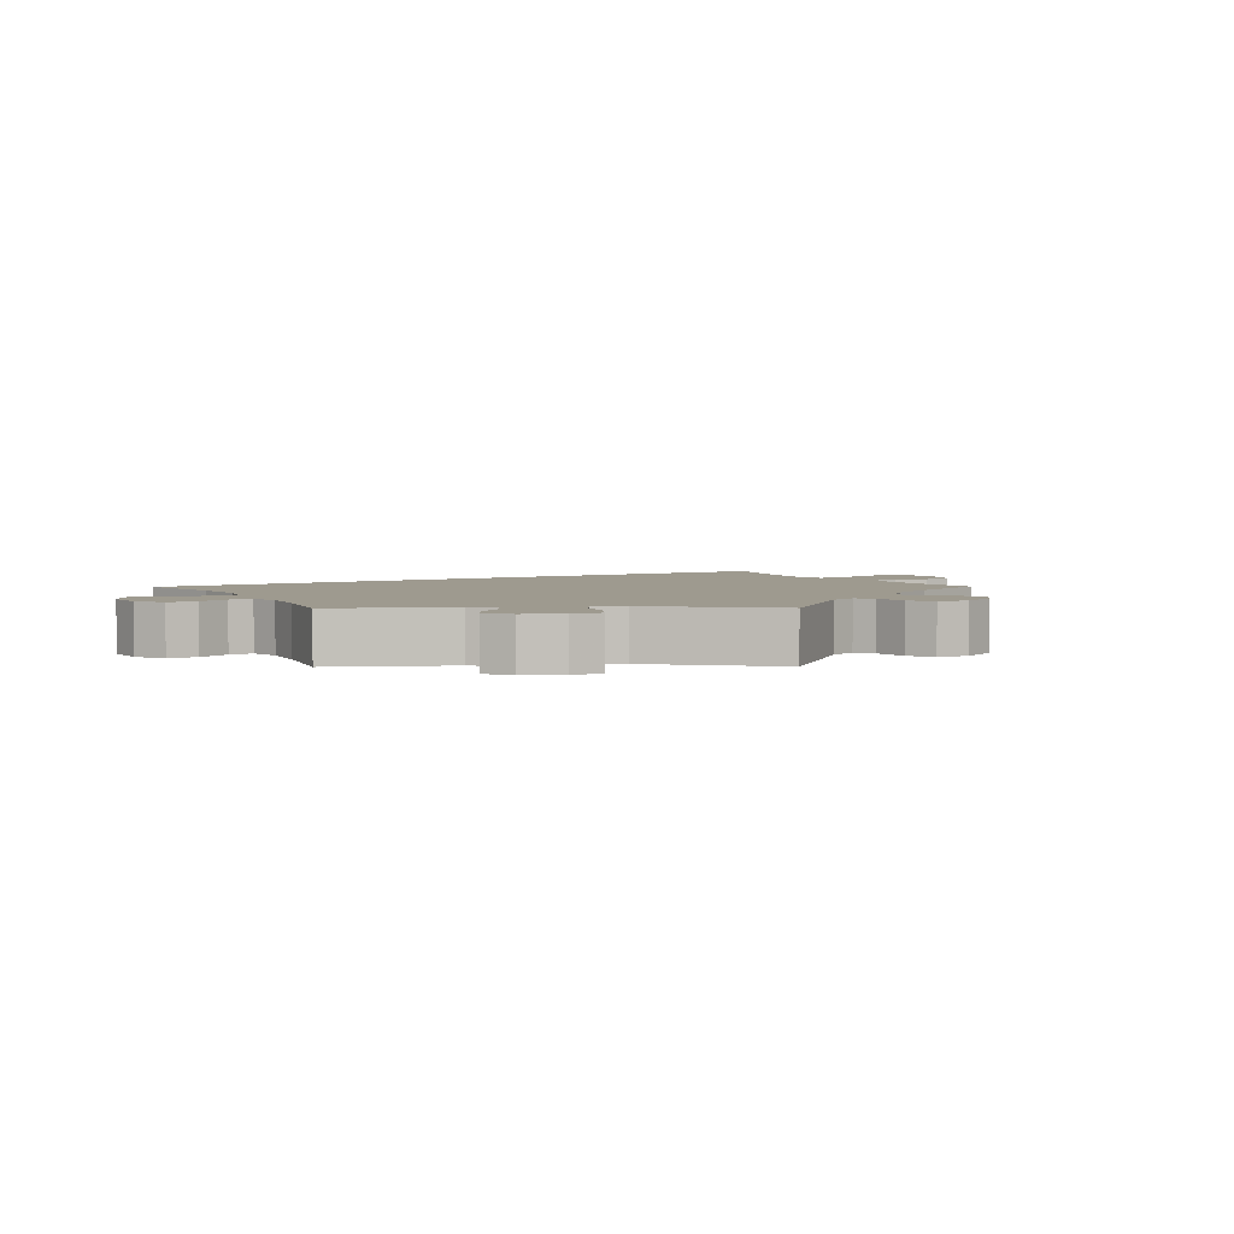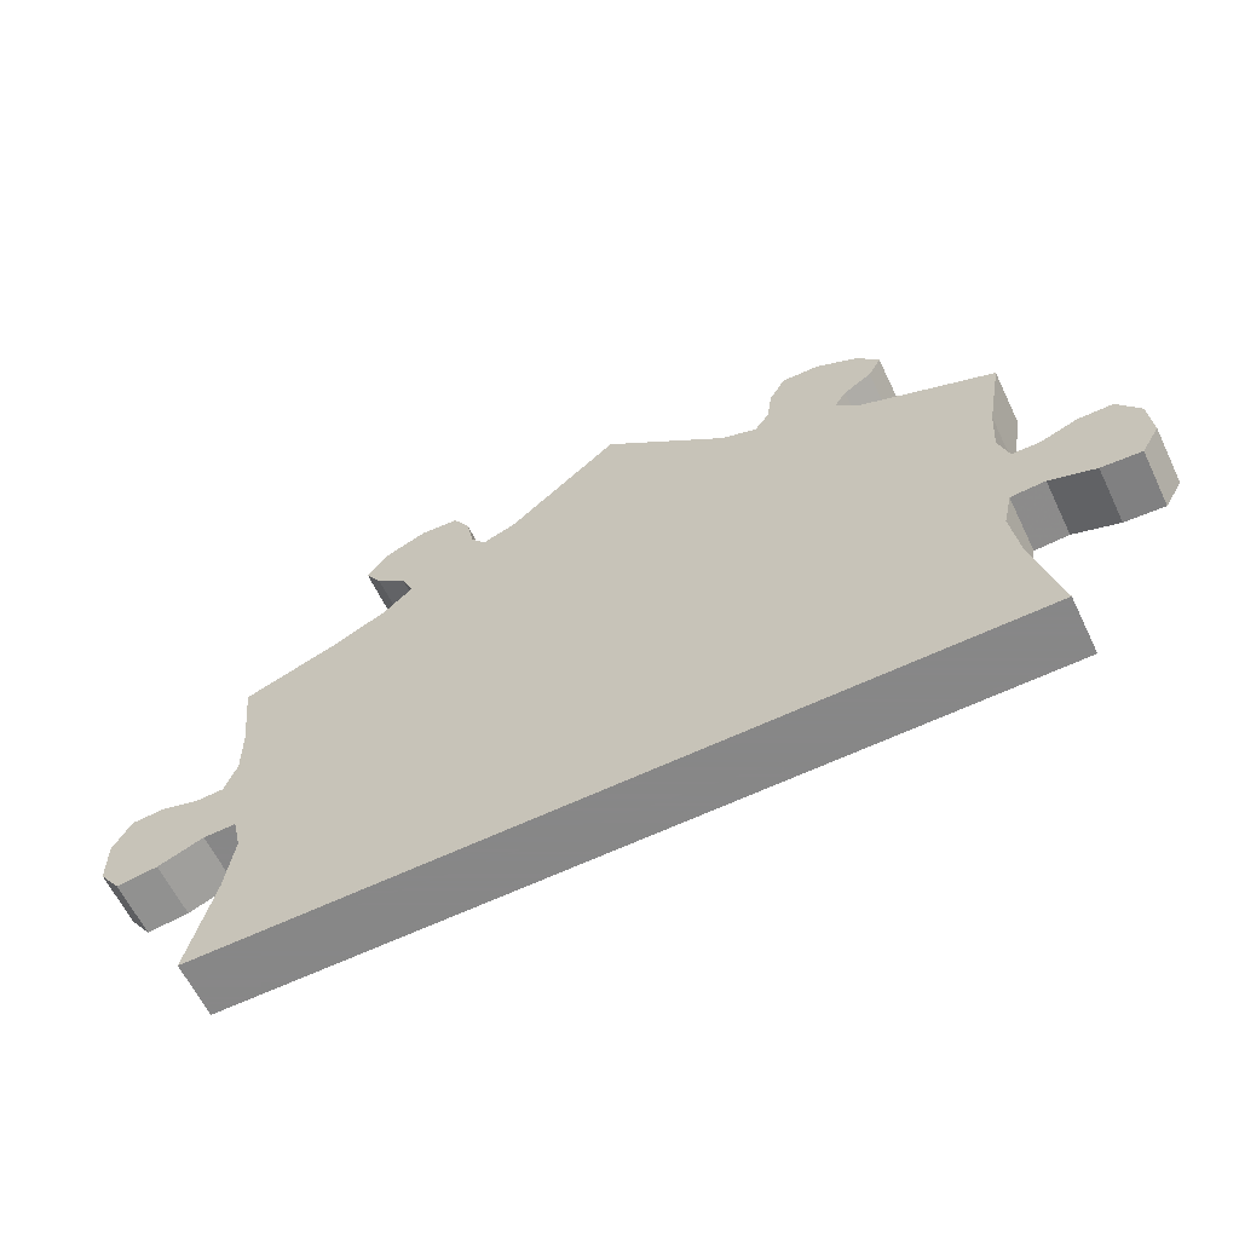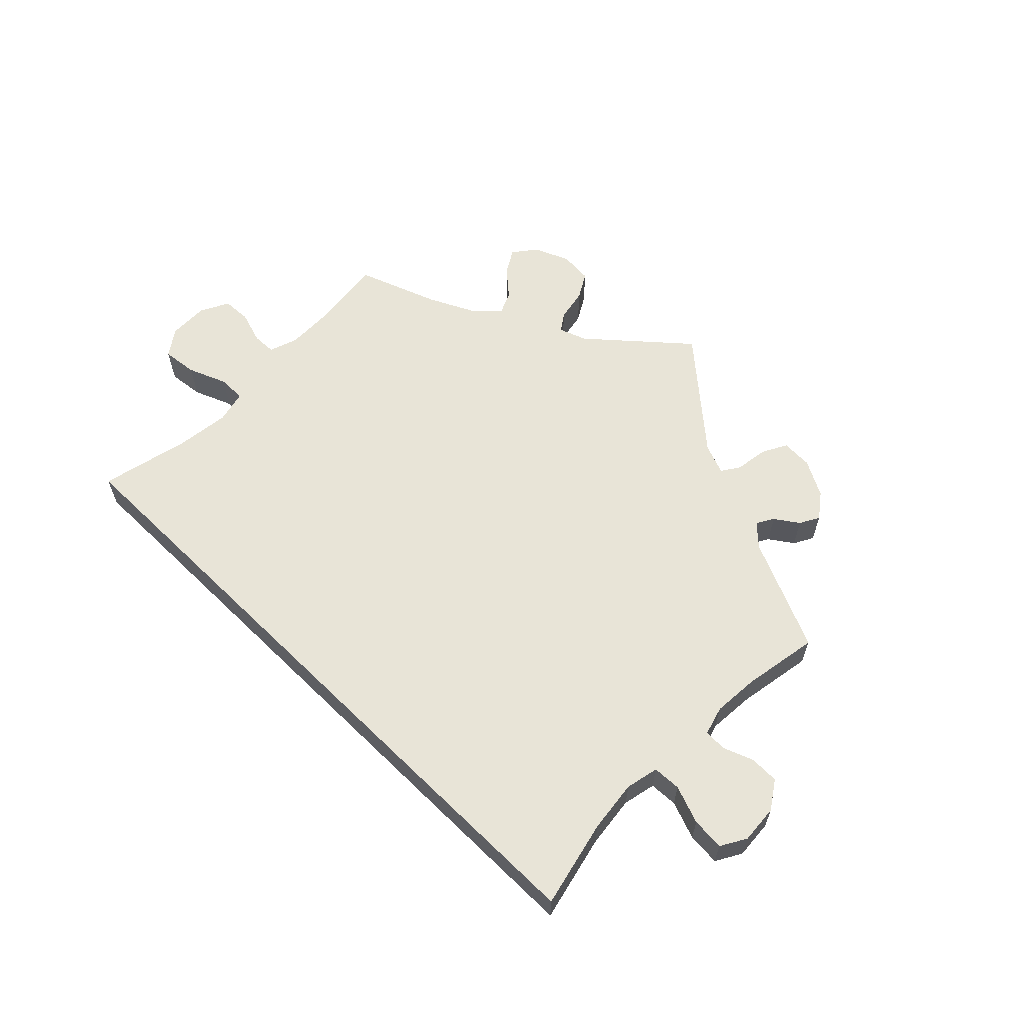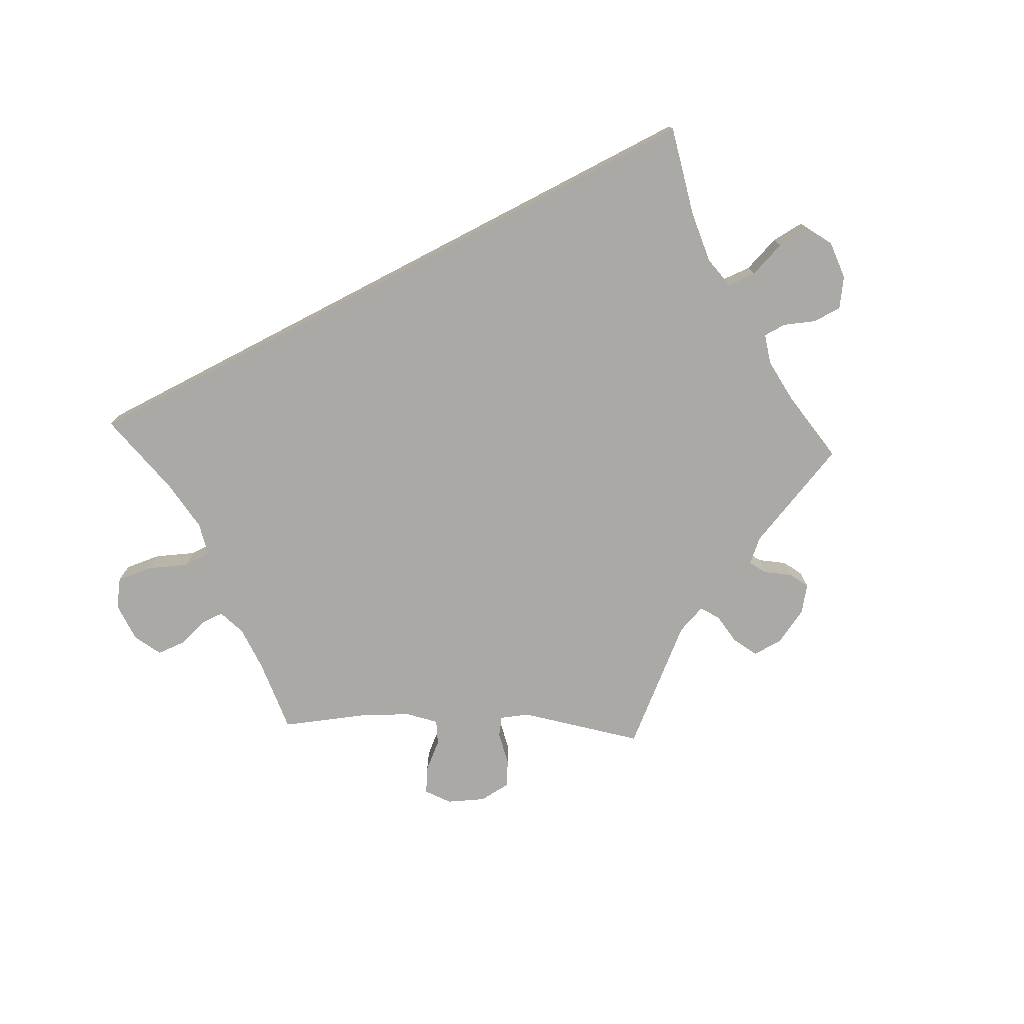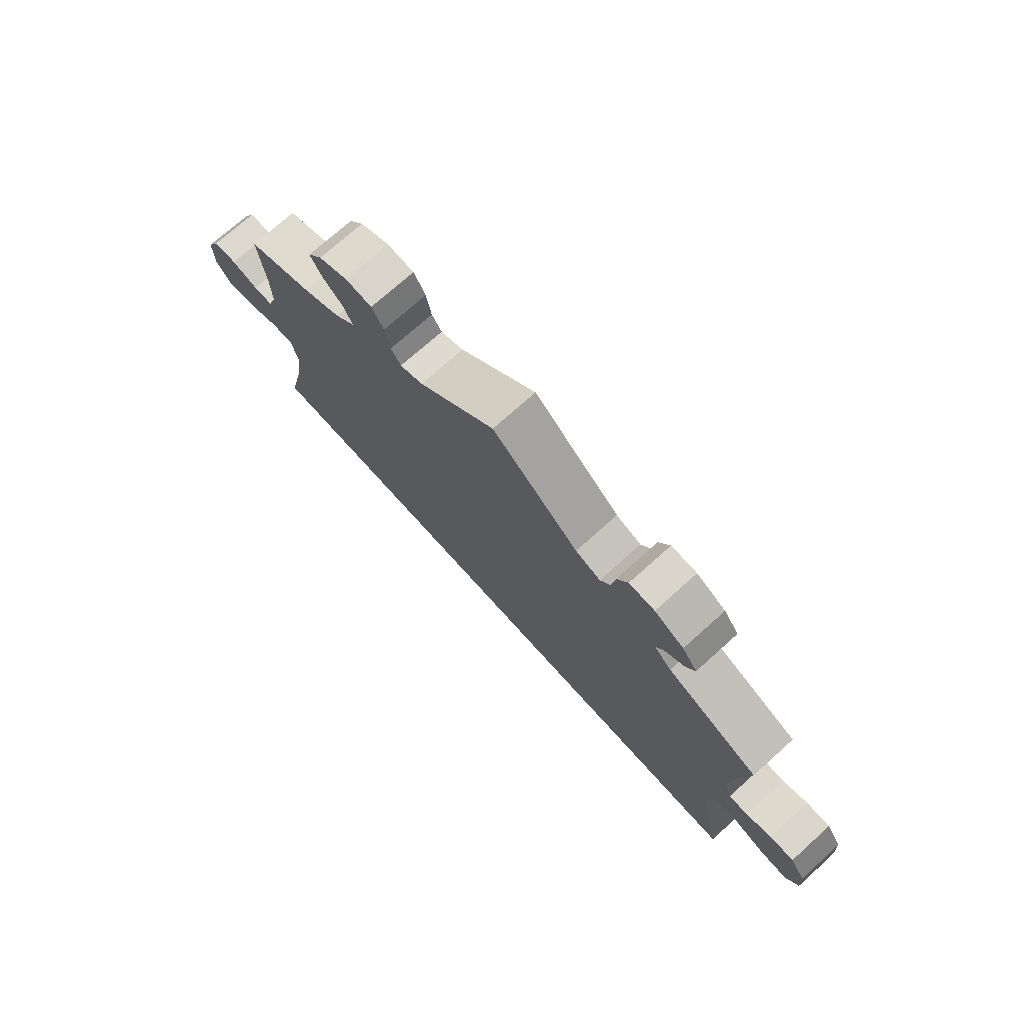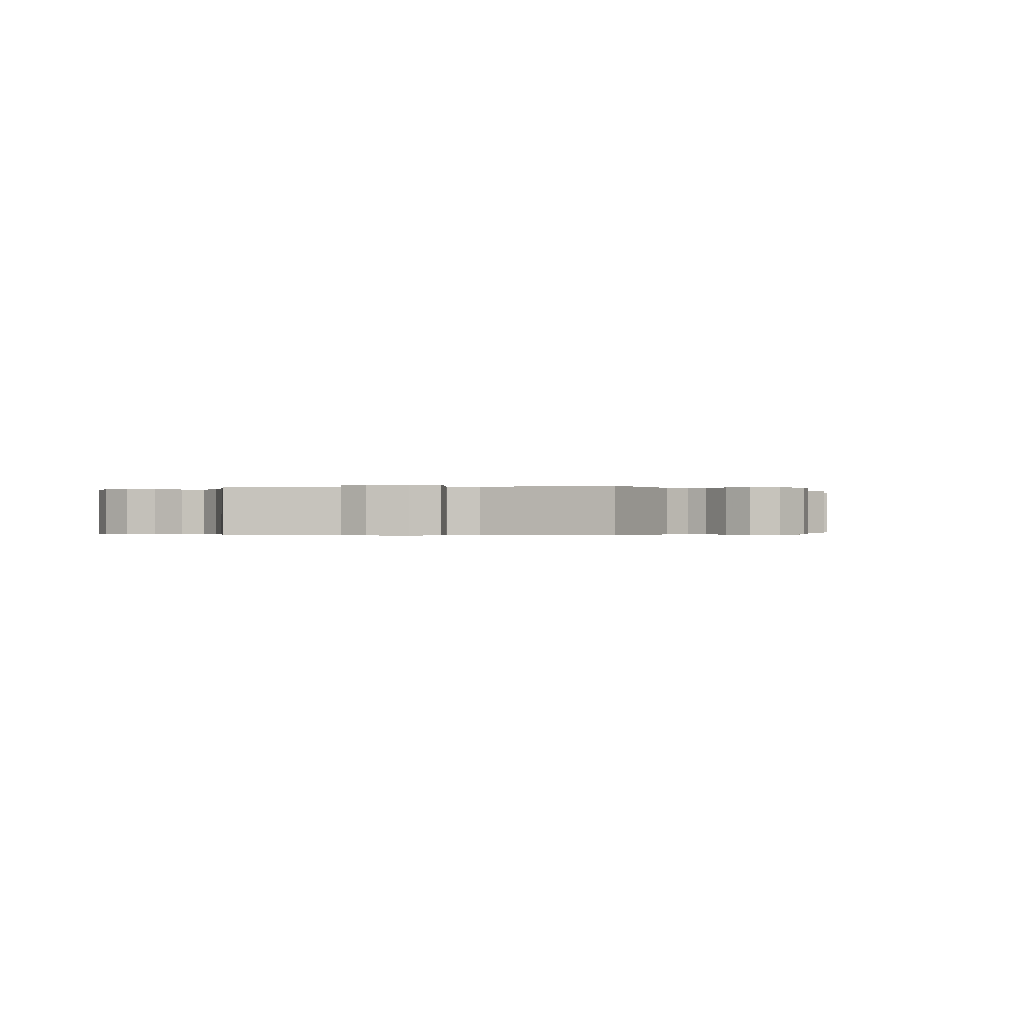
<metadata>
{"format":"obj","ext":"obj","renderer":"f3d","projection":"perspective","resolution":1024,"background":"white","views":[{"elev":3.7,"azim":-30.6,"up":"+Y"},{"elev":-62.6,"azim":-154.3,"up":"+Z"},{"elev":61.3,"azim":-135.6,"up":"+Y"},{"elev":-75.3,"azim":-152.5,"up":"+Y"},{"elev":73.1,"azim":-132.0,"up":"+Z"},{"elev":-0.3,"azim":-20.1,"up":"+Y"}]}
</metadata>
<code>
v 0.138 0.07 0.458
v 0.179 0.07 0.443
v 0.197 0.07 0.469
v 0.206 0.07 0.517
v 0.227 0.07 0.554
v 0.275 0.07 0.558
v 0.327 0.07 0.536
v 0.353 0.07 0.502
v 0.332 0.07 0.466
v 0.294 0.07 0.433
v 0.279 0.07 0.399
v 0.315 0.07 0.365
v 0.383 0.07 0.332
v 0.501 0.07 0.289
v 0.489 0.07 0.178
v 0.488 0.07 0.111
v 0.503 0.07 0.069
v 0.538 0.07 0.068
v 0.585 0.07 0.083
v 0.627 0.07 0.081
v 0.649 0.07 0.039
v 0.648 0.07 -0.02
v 0.621 0.07 -0.059
v 0.569 0.07 -0.053
v 0.512 0.07 -0.03
v 0.471 0.07 -0.03
v 0.46 0.07 -0.078
v 0.47 0.07 -0.157
v 0.501 0.07 -0.289
v -0.5 0.07 -0.289
v -0.47 0.07 -0.159
v -0.461 0.07 -0.082
v -0.472 0.07 -0.033
v -0.514 0.07 -0.031
v -0.57 0.07 -0.052
v -0.619 0.07 -0.056
v -0.641 0.07 -0.018
v -0.637 0.07 0.039
v -0.61 0.07 0.08
v -0.567 0.07 0.081
v -0.522 0.07 0.064
v -0.488 0.07 0.065
v -0.476 0.07 0.108
v -0.481 0.07 0.175
v -0.501 0.07 0.288
v -0.336 0.07 0.362
v -0.305 0.07 0.392
v -0.32 0.07 0.417
v -0.355 0.07 0.441
v -0.371 0.07 0.47
v -0.344 0.07 0.506
v -0.291 0.07 0.535
v -0.245 0.07 0.537
v -0.225 0.07 0.5
v -0.218 0.07 0.452
v -0.2 0.07 0.425
v -0.155 0.07 0.443
v 0 0.07 0.578
v 0.138 0 0.458
v 0.179 0 0.443
v 0.197 0 0.469
v 0.206 0 0.517
v 0.227 0 0.554
v 0.275 0 0.558
v 0.327 0 0.536
v 0.353 0 0.502
v 0.332 0 0.466
v 0.294 0 0.433
v 0.279 0 0.399
v 0.315 0 0.365
v 0.383 0 0.332
v 0.501 0 0.289
v 0.489 0 0.178
v 0.488 0 0.111
v 0.503 0 0.069
v 0.538 0 0.068
v 0.585 0 0.083
v 0.627 0 0.081
v 0.649 0 0.039
v 0.648 0 -0.02
v 0.621 0 -0.059
v 0.569 0 -0.053
v 0.512 0 -0.03
v 0.471 0 -0.03
v 0.46 0 -0.078
v 0.47 0 -0.157
v 0.501 0 -0.289
v -0.5 0 -0.289
v -0.47 0 -0.159
v -0.461 0 -0.082
v -0.472 0 -0.033
v -0.514 0 -0.031
v -0.57 0 -0.052
v -0.619 0 -0.056
v -0.641 0 -0.018
v -0.637 0 0.039
v -0.61 0 0.08
v -0.567 0 0.081
v -0.522 0 0.064
v -0.488 0 0.065
v -0.476 0 0.108
v -0.481 0 0.175
v -0.501 0 0.288
v -0.336 0 0.362
v -0.305 0 0.392
v -0.32 0 0.417
v -0.355 0 0.441
v -0.371 0 0.47
v -0.344 0 0.506
v -0.291 0 0.535
v -0.245 0 0.537
v -0.225 0 0.5
v -0.218 0 0.452
v -0.2 0 0.425
v -0.155 0 0.443
v 0 0 0.578
f 57 58 1
f 56 57 1 2
f 52 53 54 55
f 52 55 56
f 51 52 56
f 48 49 50 51
f 47 48 51 56
f 46 47 56 2
f 44 45 46 2
f 38 39 40 41
f 38 41 42
f 37 38 42
f 34 35 36 37
f 33 34 37 42
f 32 33 42 43
f 28 29 30 31
f 27 28 31 32
f 26 27 32 43
f 22 23 24 25
f 18 19 20 21
f 17 18 21 22
f 13 14 15
f 12 13 15 16
f 11 12 16 17
f 7 8 9 10
f 7 10 11
f 6 7 11
f 3 4 5 6
f 2 3 6 11
f 44 2 11 17
f 25 26 43 44
f 17 22 25 44
f 59 116 115
f 60 59 115 114
f 113 112 111 110
f 114 113 110
f 114 110 109
f 109 108 107 106
f 114 109 106 105
f 60 114 105 104
f 60 104 103 102
f 99 98 97 96
f 100 99 96
f 100 96 95
f 95 94 93 92
f 100 95 92 91
f 101 100 91 90
f 89 88 87 86
f 90 89 86 85
f 101 90 85 84
f 83 82 81 80
f 79 78 77 76
f 80 79 76 75
f 73 72 71
f 74 73 71 70
f 75 74 70 69
f 68 67 66 65
f 69 68 65
f 69 65 64
f 64 63 62 61
f 69 64 61 60
f 75 69 60 102
f 102 101 84 83
f 102 83 80 75
f 1 59 60 2
f 2 60 61 3
f 3 61 62 4
f 4 62 63 5
f 5 63 64 6
f 6 64 65 7
f 7 65 66 8
f 8 66 67 9
f 9 67 68 10
f 10 68 69 11
f 11 69 70 12
f 12 70 71 13
f 13 71 72 14
f 14 72 73 15
f 15 73 74 16
f 16 74 75 17
f 17 75 76 18
f 18 76 77 19
f 19 77 78 20
f 20 78 79 21
f 21 79 80 22
f 22 80 81 23
f 23 81 82 24
f 24 82 83 25
f 25 83 84 26
f 26 84 85 27
f 27 85 86 28
f 28 86 87 29
f 29 87 88 30
f 30 88 89 31
f 31 89 90 32
f 32 90 91 33
f 33 91 92 34
f 34 92 93 35
f 35 93 94 36
f 36 94 95 37
f 37 95 96 38
f 38 96 97 39
f 39 97 98 40
f 40 98 99 41
f 41 99 100 42
f 42 100 101 43
f 43 101 102 44
f 44 102 103 45
f 45 103 104 46
f 46 104 105 47
f 47 105 106 48
f 48 106 107 49
f 49 107 108 50
f 50 108 109 51
f 51 109 110 52
f 52 110 111 53
f 53 111 112 54
f 54 112 113 55
f 55 113 114 56
f 56 114 115 57
f 57 115 116 58
f 58 116 59 1

</code>
